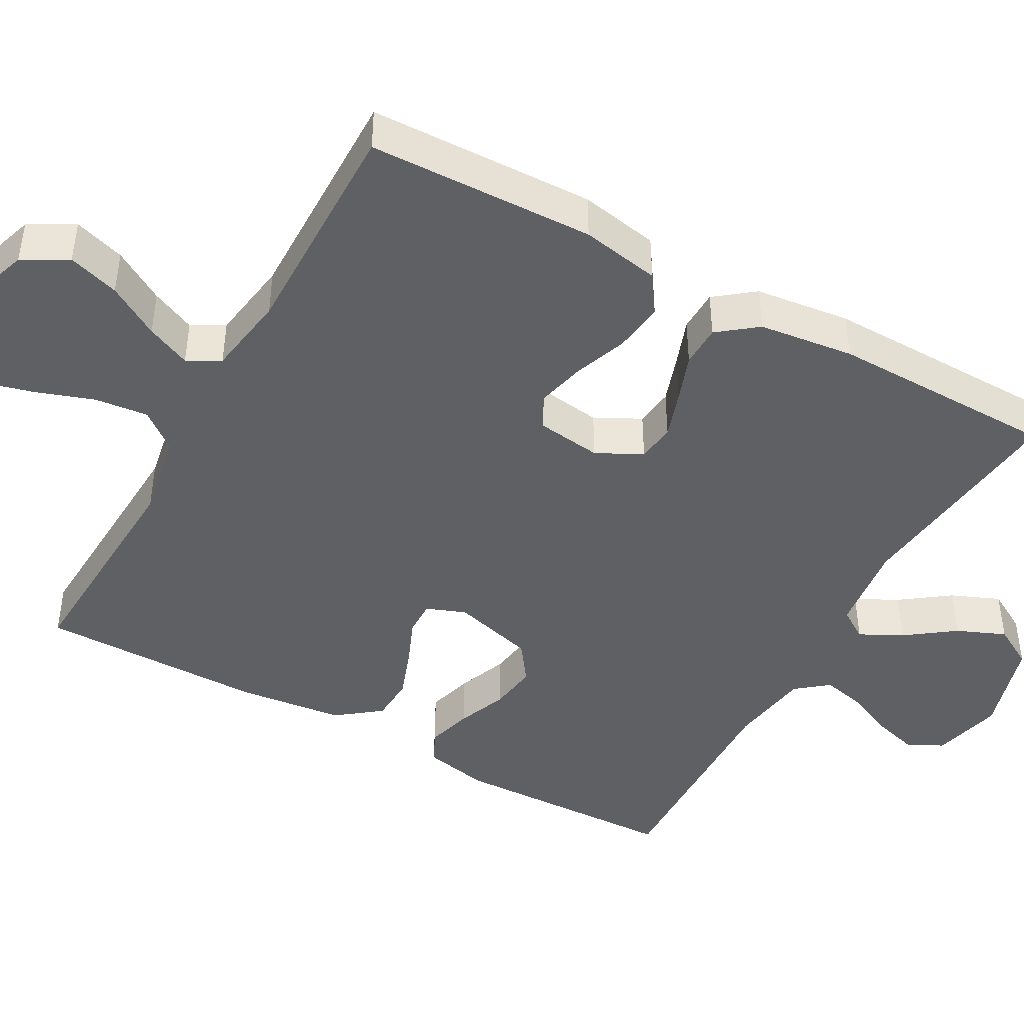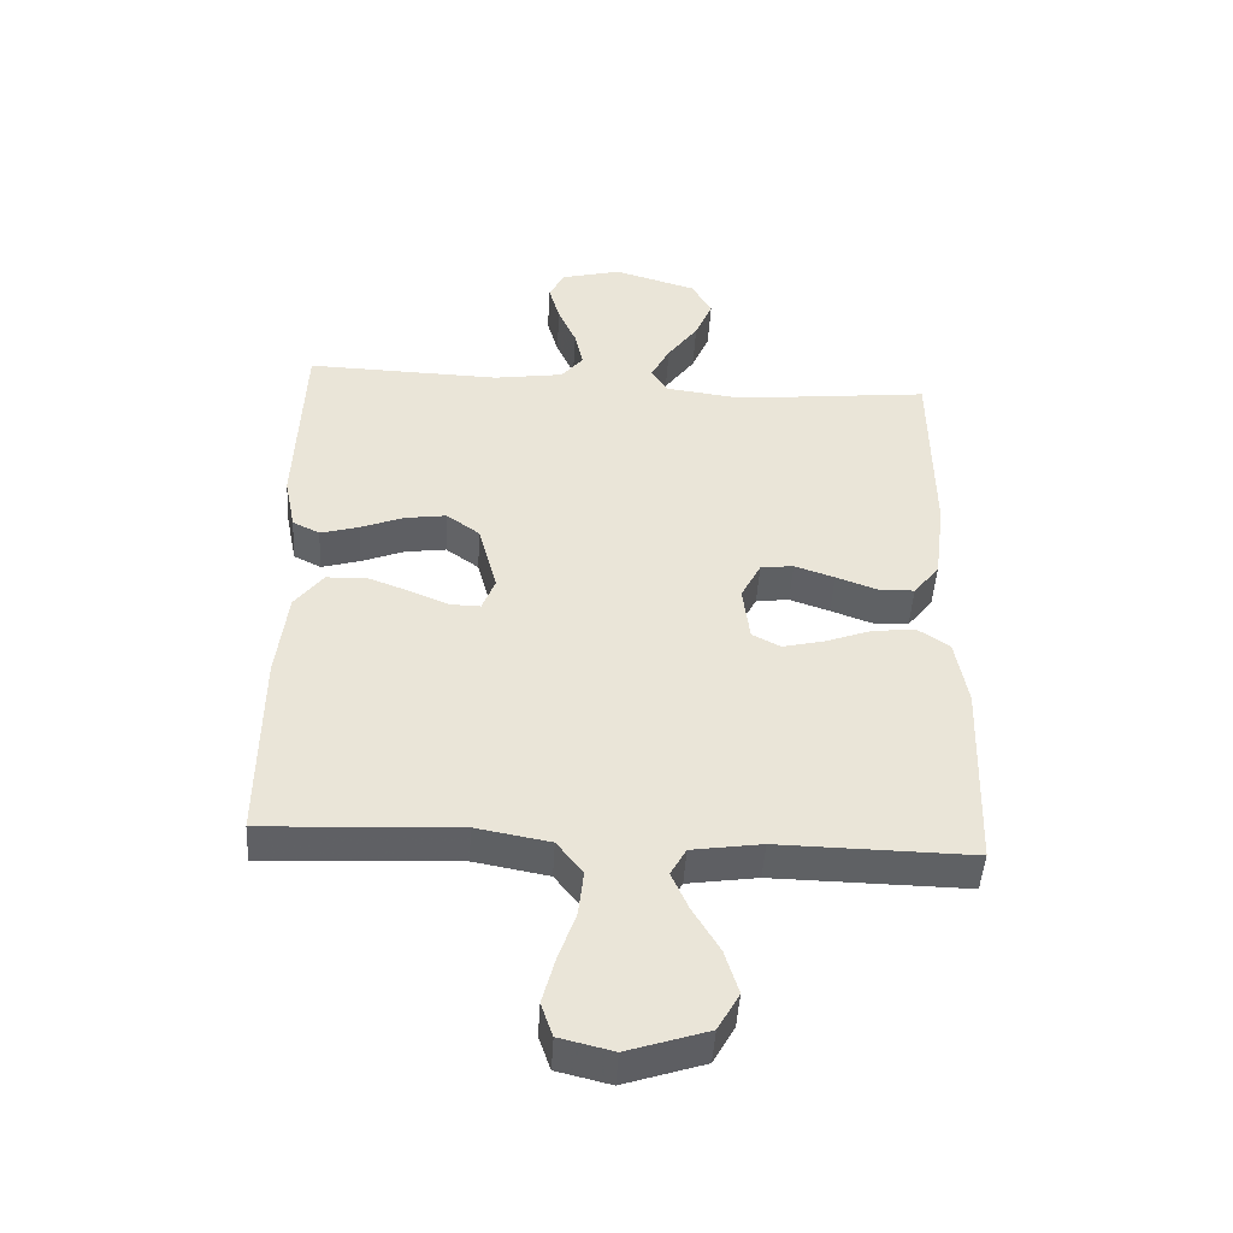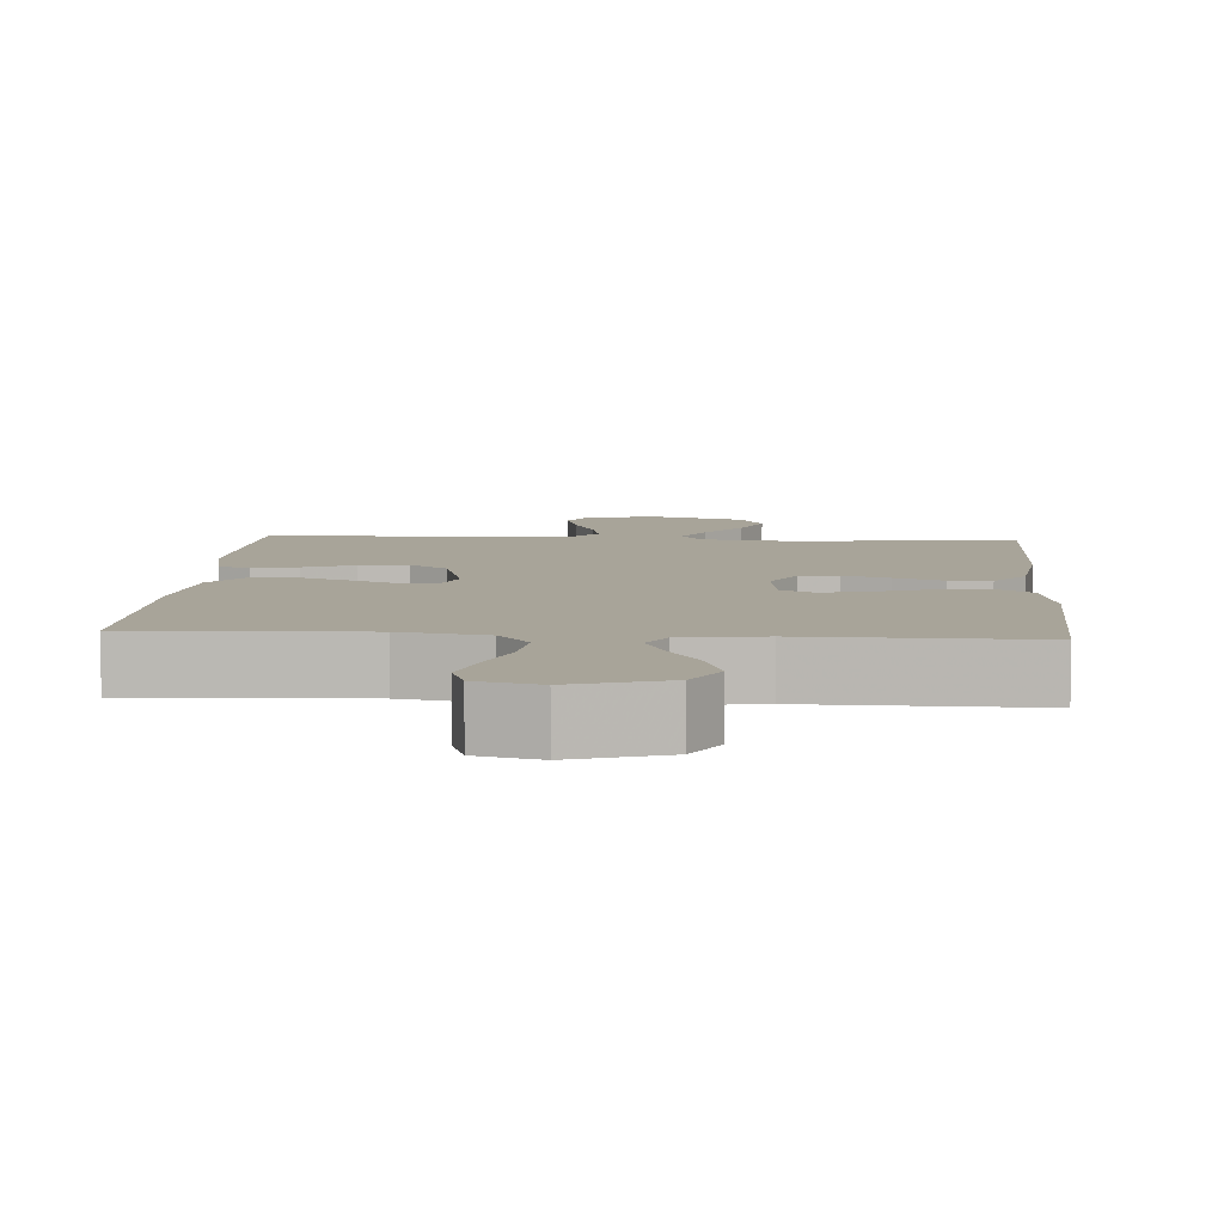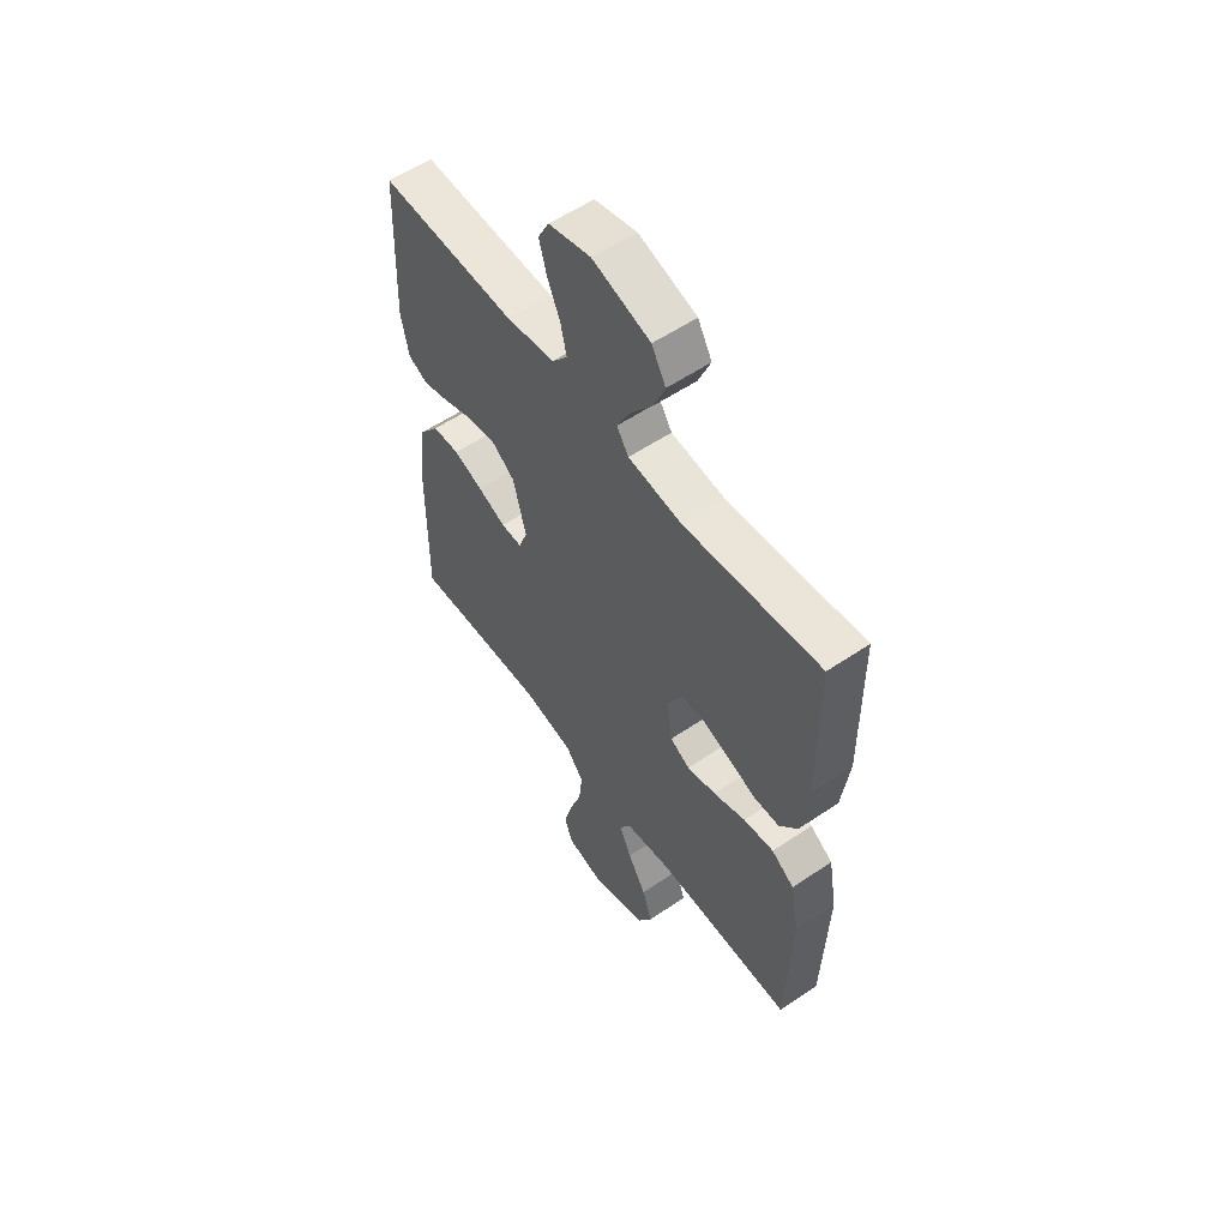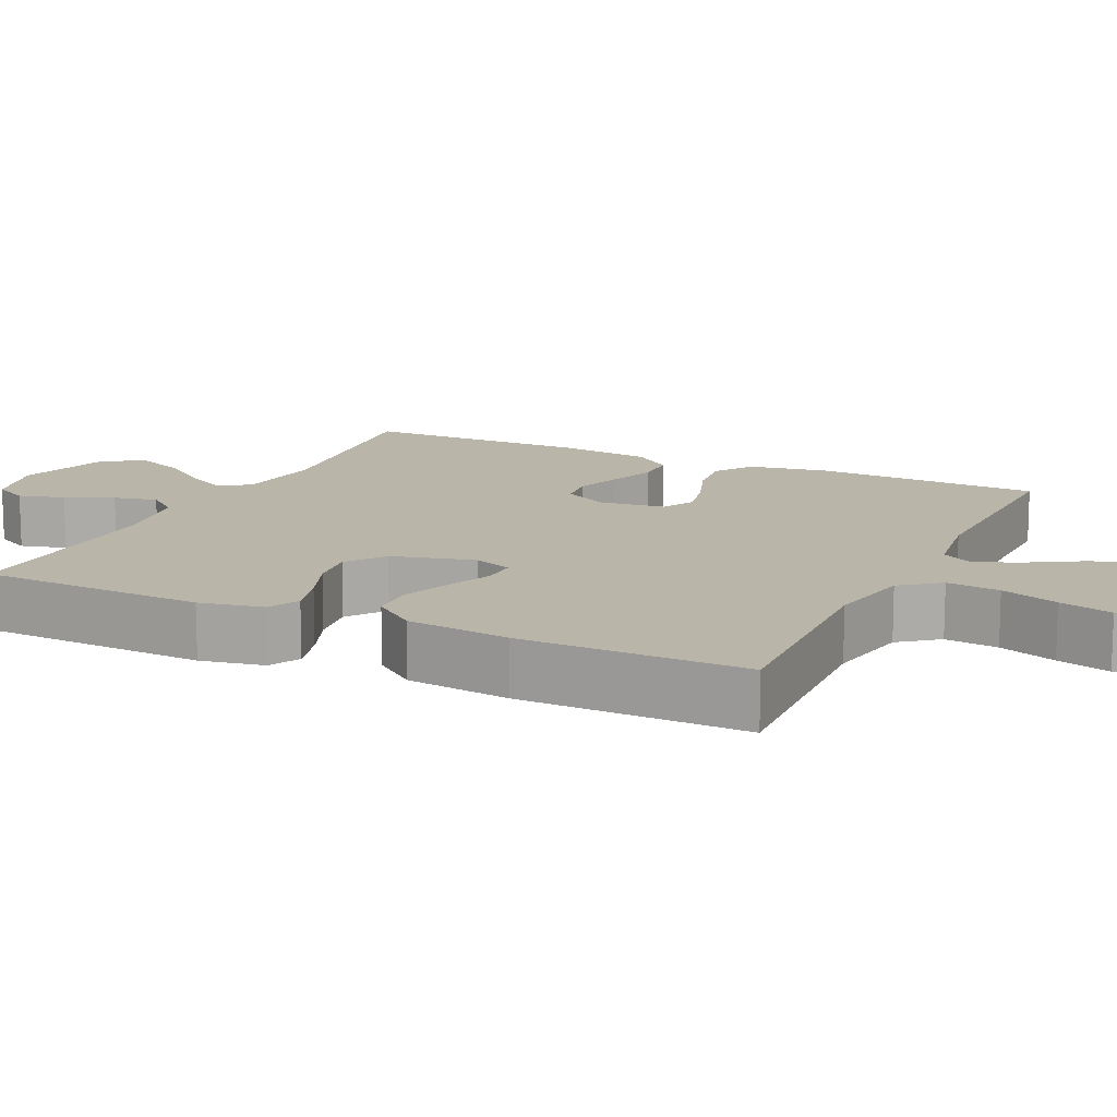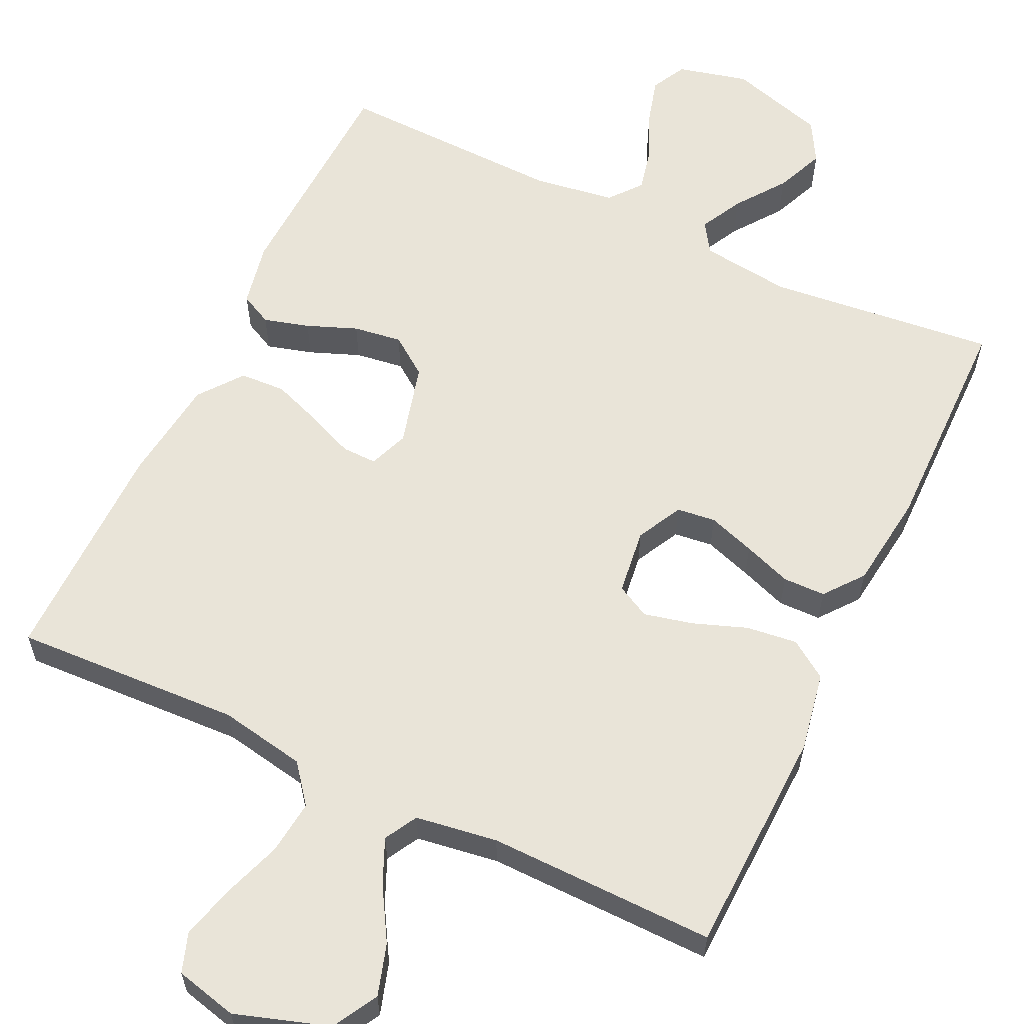
<metadata>
{"format":"obj","ext":"obj","renderer":"f3d","projection":"perspective","resolution":1024,"background":"white","views":[{"elev":-44.5,"azim":-119.2,"up":"+Y"},{"elev":-46.4,"azim":176.6,"up":"+Z"},{"elev":7.1,"azim":-176.0,"up":"+Y"},{"elev":56.7,"azim":-125.3,"up":"+Z"},{"elev":13.5,"azim":115.4,"up":"+Y"},{"elev":60.2,"azim":-154.6,"up":"+Y"}]}
</metadata>
<code>
v -0.5 0.07 0.5
v -0.2 0.07 0.468
v -0.081 0.07 0.483
v -0.055 0.07 0.523
v -0.084 0.07 0.579
v -0.131 0.07 0.643
v -0.158 0.07 0.707
v -0.127 0.07 0.762
v 0 0.07 0.8
v 0.093 0.07 0.777
v 0.117 0.07 0.731
v 0.1 0.07 0.67
v 0.072 0.07 0.607
v 0.059 0.07 0.549
v 0.093 0.07 0.507
v 0.2 0.07 0.491
v 0.5 0.07 0.5
v 0.512 0.07 0.2
v 0.495 0.07 0.115
v 0.453 0.07 0.094
v 0.393 0.07 0.111
v 0.327 0.07 0.137
v 0.263 0.07 0.146
v 0.212 0.07 0.109
v 0.183 0.07 0
v 0.203 0.07 -0.052
v 0.249 0.07 -0.051
v 0.311 0.07 -0.025
v 0.376 0.07 -0.001
v 0.436 0.07 -0.004
v 0.48 0.07 -0.061
v 0.497 0.07 -0.2
v 0.5 0.07 -0.5
v 0.2 0.07 -0.486
v 0.086 0.07 -0.507
v 0.046 0.07 -0.558
v 0.054 0.07 -0.629
v 0.081 0.07 -0.706
v 0.1 0.07 -0.777
v 0.082 0.07 -0.829
v 0 0.07 -0.849
v -0.123 0.07 -0.809
v -0.156 0.07 -0.75
v -0.135 0.07 -0.682
v -0.094 0.07 -0.613
v -0.068 0.07 -0.554
v -0.092 0.07 -0.511
v -0.2 0.07 -0.495
v -0.5 0.07 -0.5
v -0.51 0.07 -0.2
v -0.491 0.07 -0.095
v -0.441 0.07 -0.061
v -0.374 0.07 -0.069
v -0.303 0.07 -0.095
v -0.239 0.07 -0.11
v -0.195 0.07 -0.087
v -0.184 0.07 0
v -0.215 0.07 0.06
v -0.266 0.07 0.066
v -0.328 0.07 0.045
v -0.391 0.07 0.022
v -0.447 0.07 0.023
v -0.487 0.07 0.074
v -0.503 0.07 0.2
v -0.5 0 0.5
v -0.2 0 0.468
v -0.081 0 0.483
v -0.055 0 0.523
v -0.084 0 0.579
v -0.131 0 0.643
v -0.158 0 0.707
v -0.127 0 0.762
v 0 0 0.8
v 0.093 0 0.777
v 0.117 0 0.731
v 0.1 0 0.67
v 0.072 0 0.607
v 0.059 0 0.549
v 0.093 0 0.507
v 0.2 0 0.491
v 0.5 0 0.5
v 0.512 0 0.2
v 0.495 0 0.115
v 0.453 0 0.094
v 0.393 0 0.111
v 0.327 0 0.137
v 0.263 0 0.146
v 0.212 0 0.109
v 0.183 0 0
v 0.203 0 -0.052
v 0.249 0 -0.051
v 0.311 0 -0.025
v 0.376 0 -0.001
v 0.436 0 -0.004
v 0.48 0 -0.061
v 0.497 0 -0.2
v 0.5 0 -0.5
v 0.2 0 -0.486
v 0.086 0 -0.507
v 0.046 0 -0.558
v 0.054 0 -0.629
v 0.081 0 -0.706
v 0.1 0 -0.777
v 0.082 0 -0.829
v 0 0 -0.849
v -0.123 0 -0.809
v -0.156 0 -0.75
v -0.135 0 -0.682
v -0.094 0 -0.613
v -0.068 0 -0.554
v -0.092 0 -0.511
v -0.2 0 -0.495
v -0.5 0 -0.5
v -0.51 0 -0.2
v -0.491 0 -0.095
v -0.441 0 -0.061
v -0.374 0 -0.069
v -0.303 0 -0.095
v -0.239 0 -0.11
v -0.195 0 -0.087
v -0.184 0 0
v -0.215 0 0.06
v -0.266 0 0.066
v -0.328 0 0.045
v -0.391 0 0.022
v -0.447 0 0.023
v -0.487 0 0.074
v -0.503 0 0.2
f 64 1 2
f 63 64 2
f 62 63 2
f 61 62 2
f 60 61 2
f 59 60 2 3
f 58 59 3 4
f 57 58 4
f 56 57 4
f 52 53 54
f 51 52 54
f 50 51 54
f 49 50 54
f 48 49 54
f 47 48 54 55
f 46 47 55 56
f 43 44 45
f 42 43 45
f 41 42 45
f 40 41 45
f 39 40 45
f 38 39 45
f 37 38 45
f 36 37 45 46
f 46 56 4
f 36 46 4
f 35 36 4
f 32 33 34
f 31 32 34
f 30 31 34
f 29 30 34
f 28 29 34
f 27 28 34
f 26 27 34 35
f 20 21 22
f 19 20 22
f 18 19 22
f 17 18 22
f 16 17 22
f 15 16 22 23
f 14 15 23 24
f 11 12 13
f 10 11 13
f 9 10 13
f 8 9 13
f 7 8 13
f 6 7 13
f 5 6 13
f 4 5 13 14
f 25 26 35 4
f 4 14 24 25
f 66 65 128
f 66 128 127
f 66 127 126
f 66 126 125
f 66 125 124
f 67 66 124 123
f 68 67 123 122
f 68 122 121
f 68 121 120
f 118 117 116
f 118 116 115
f 118 115 114
f 118 114 113
f 118 113 112
f 119 118 112 111
f 120 119 111 110
f 109 108 107
f 109 107 106
f 109 106 105
f 109 105 104
f 109 104 103
f 109 103 102
f 109 102 101
f 110 109 101 100
f 68 120 110
f 68 110 100
f 68 100 99
f 98 97 96
f 98 96 95
f 98 95 94
f 98 94 93
f 98 93 92
f 98 92 91
f 99 98 91 90
f 86 85 84
f 86 84 83
f 86 83 82
f 86 82 81
f 86 81 80
f 87 86 80 79
f 88 87 79 78
f 77 76 75
f 77 75 74
f 77 74 73
f 77 73 72
f 77 72 71
f 77 71 70
f 77 70 69
f 78 77 69 68
f 68 99 90 89
f 89 88 78 68
f 1 65 66 2
f 2 66 67 3
f 3 67 68 4
f 4 68 69 5
f 5 69 70 6
f 6 70 71 7
f 7 71 72 8
f 8 72 73 9
f 9 73 74 10
f 10 74 75 11
f 11 75 76 12
f 12 76 77 13
f 13 77 78 14
f 14 78 79 15
f 15 79 80 16
f 16 80 81 17
f 17 81 82 18
f 18 82 83 19
f 19 83 84 20
f 20 84 85 21
f 21 85 86 22
f 22 86 87 23
f 23 87 88 24
f 24 88 89 25
f 25 89 90 26
f 26 90 91 27
f 27 91 92 28
f 28 92 93 29
f 29 93 94 30
f 30 94 95 31
f 31 95 96 32
f 32 96 97 33
f 33 97 98 34
f 34 98 99 35
f 35 99 100 36
f 36 100 101 37
f 37 101 102 38
f 38 102 103 39
f 39 103 104 40
f 40 104 105 41
f 41 105 106 42
f 42 106 107 43
f 43 107 108 44
f 44 108 109 45
f 45 109 110 46
f 46 110 111 47
f 47 111 112 48
f 48 112 113 49
f 49 113 114 50
f 50 114 115 51
f 51 115 116 52
f 52 116 117 53
f 53 117 118 54
f 54 118 119 55
f 55 119 120 56
f 56 120 121 57
f 57 121 122 58
f 58 122 123 59
f 59 123 124 60
f 60 124 125 61
f 61 125 126 62
f 62 126 127 63
f 63 127 128 64
f 64 128 65 1

</code>
